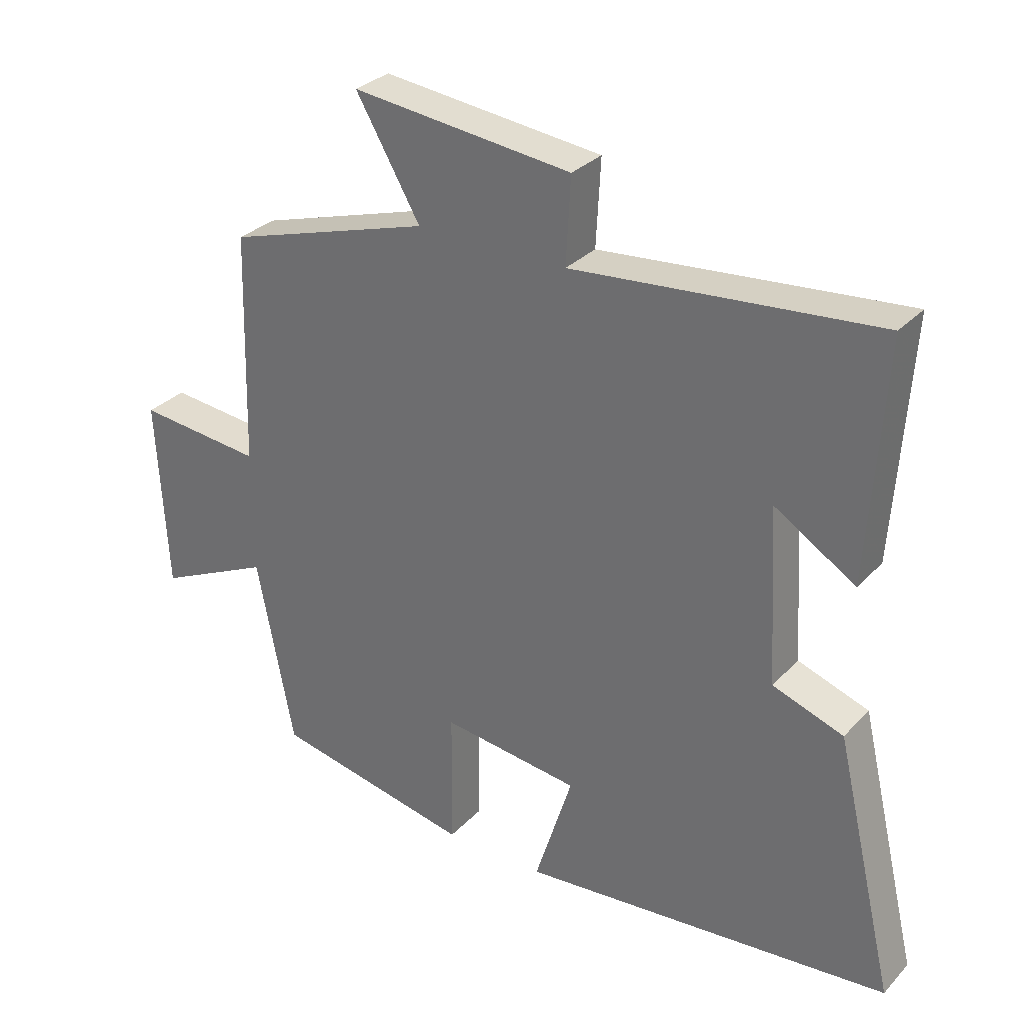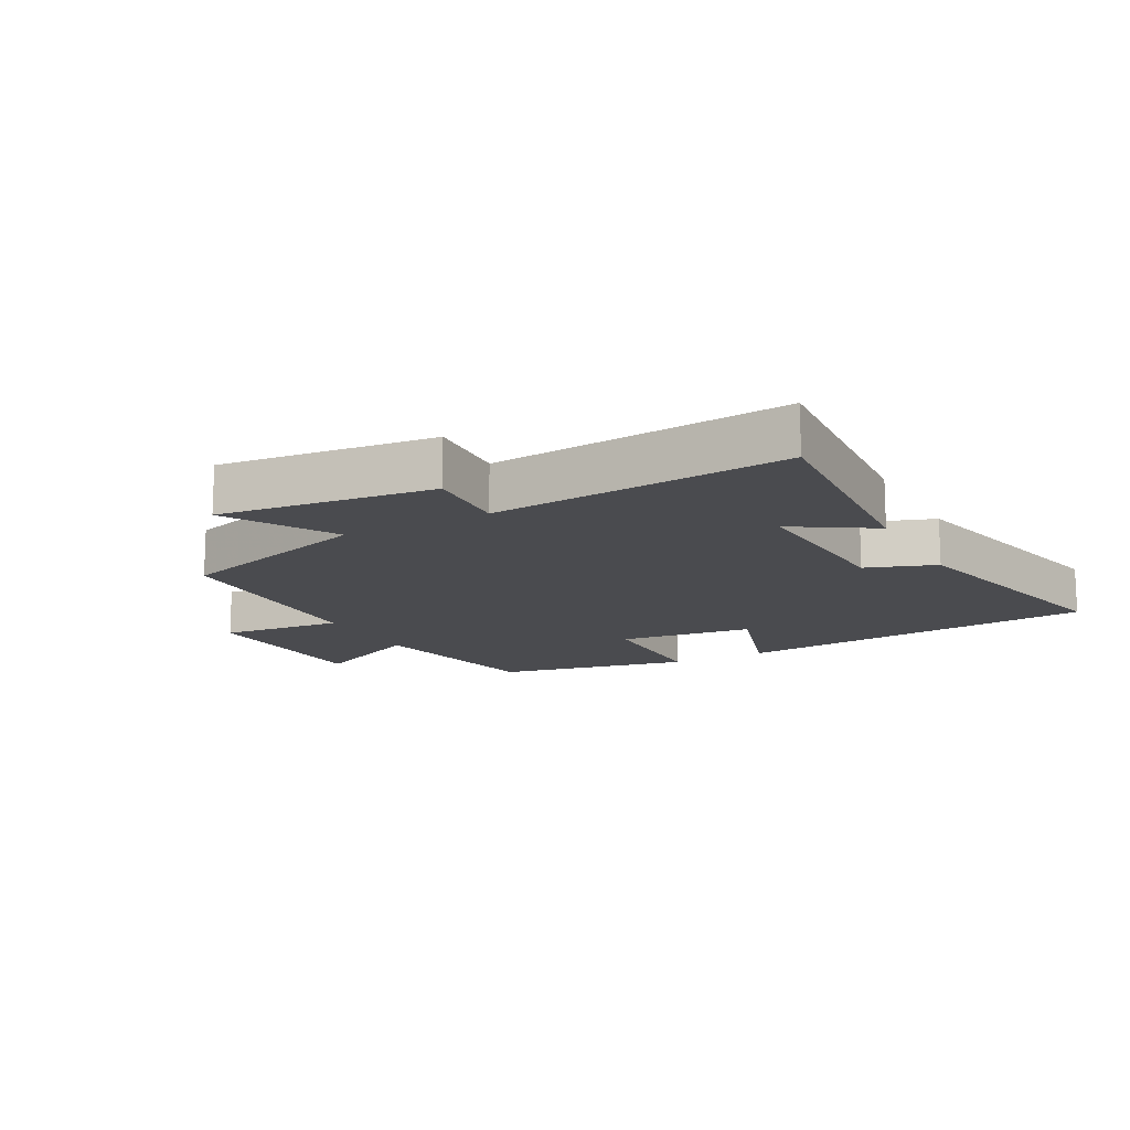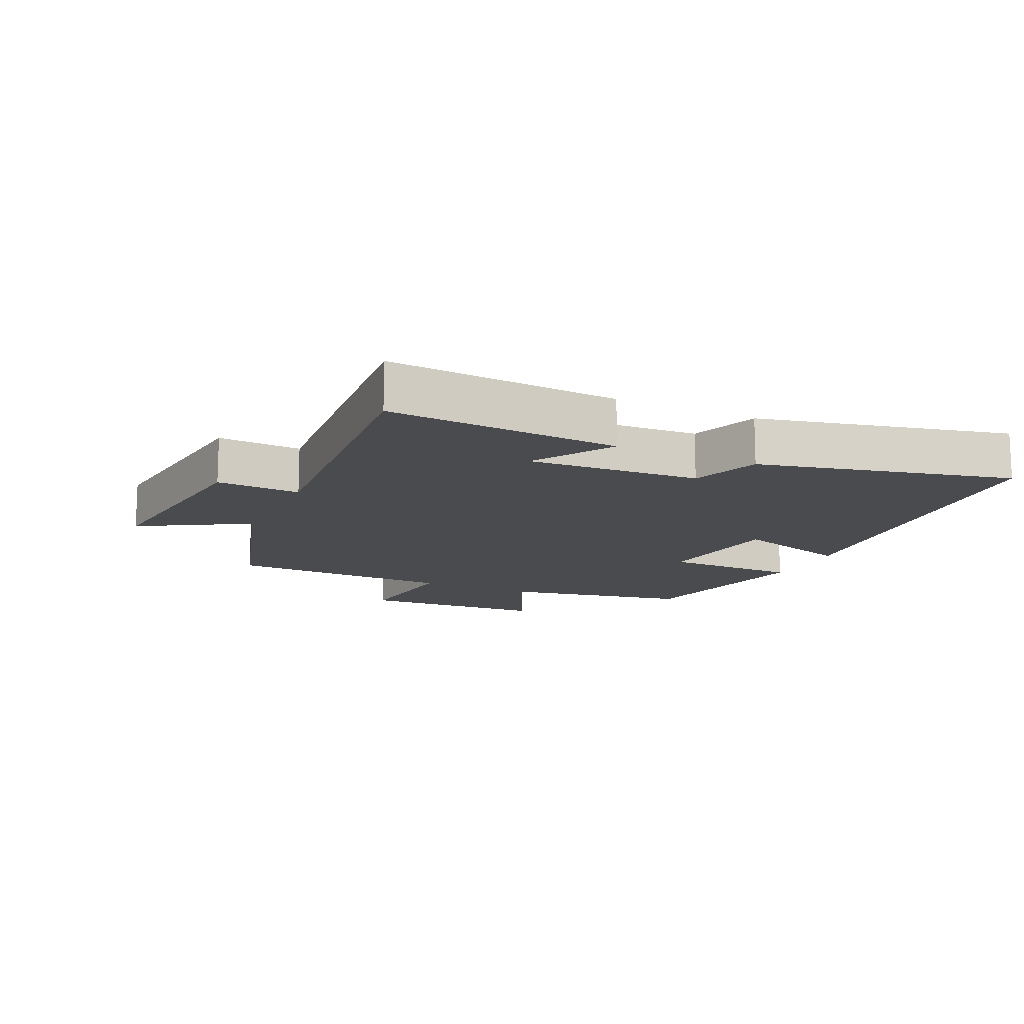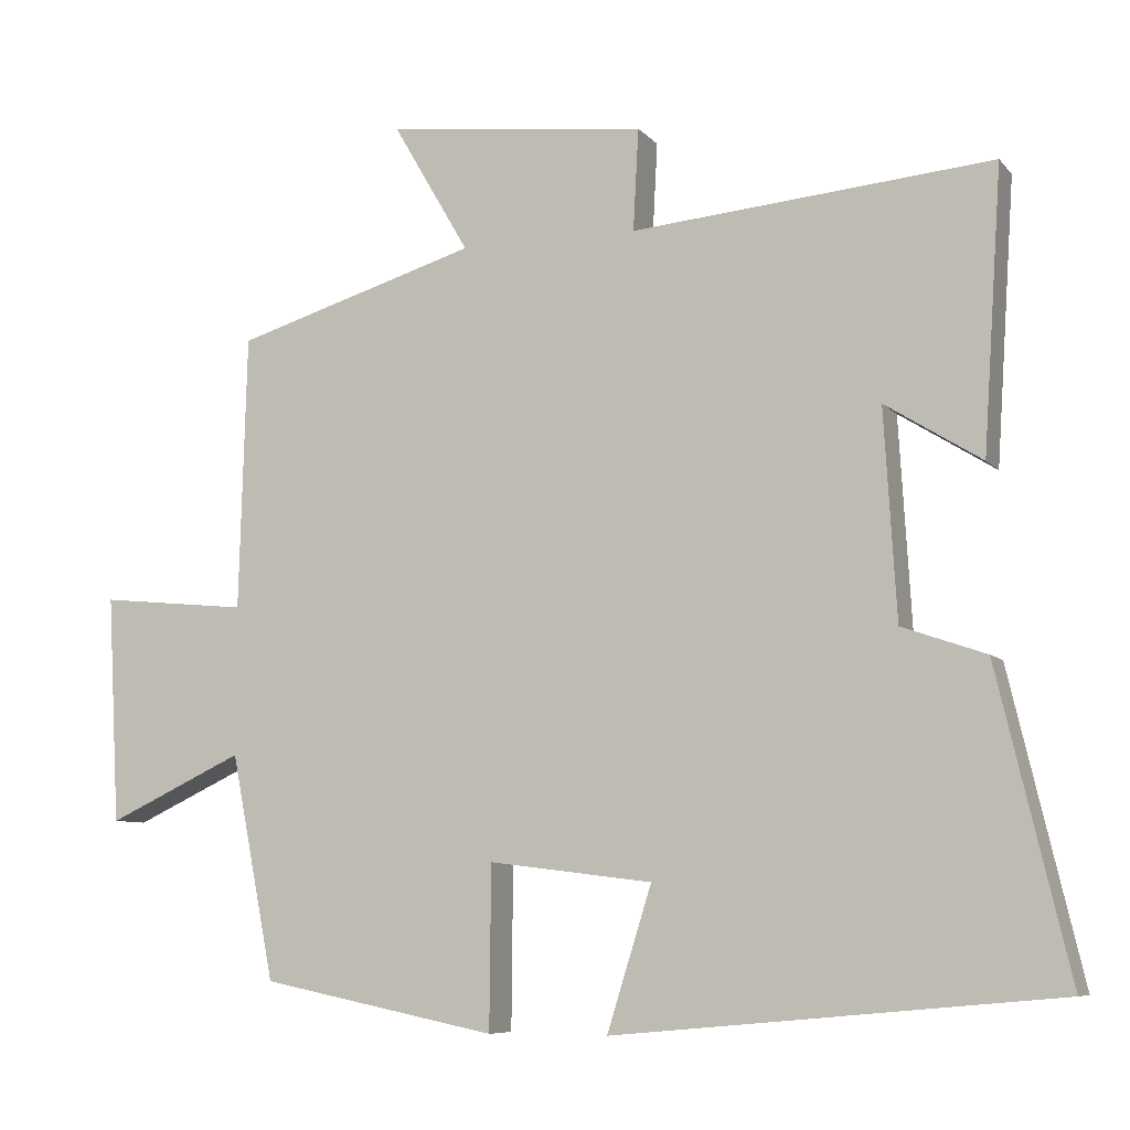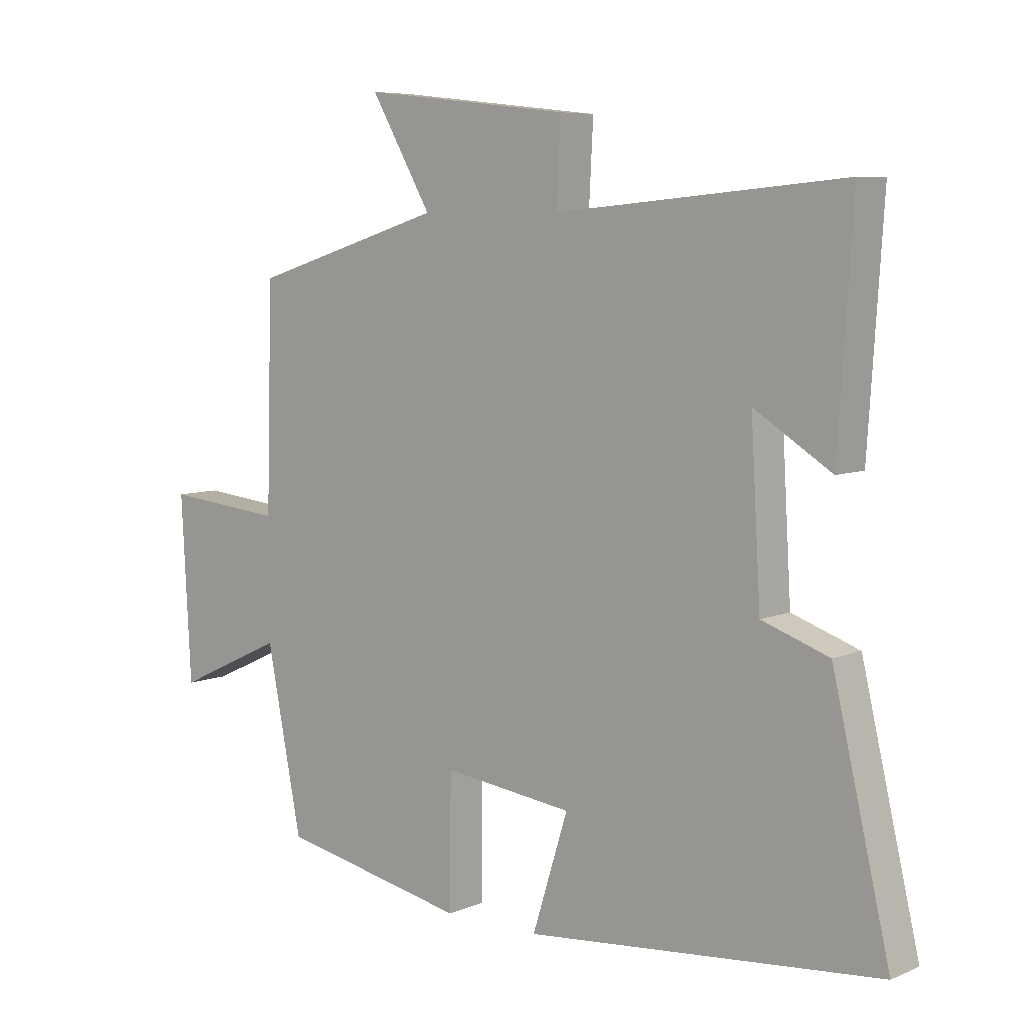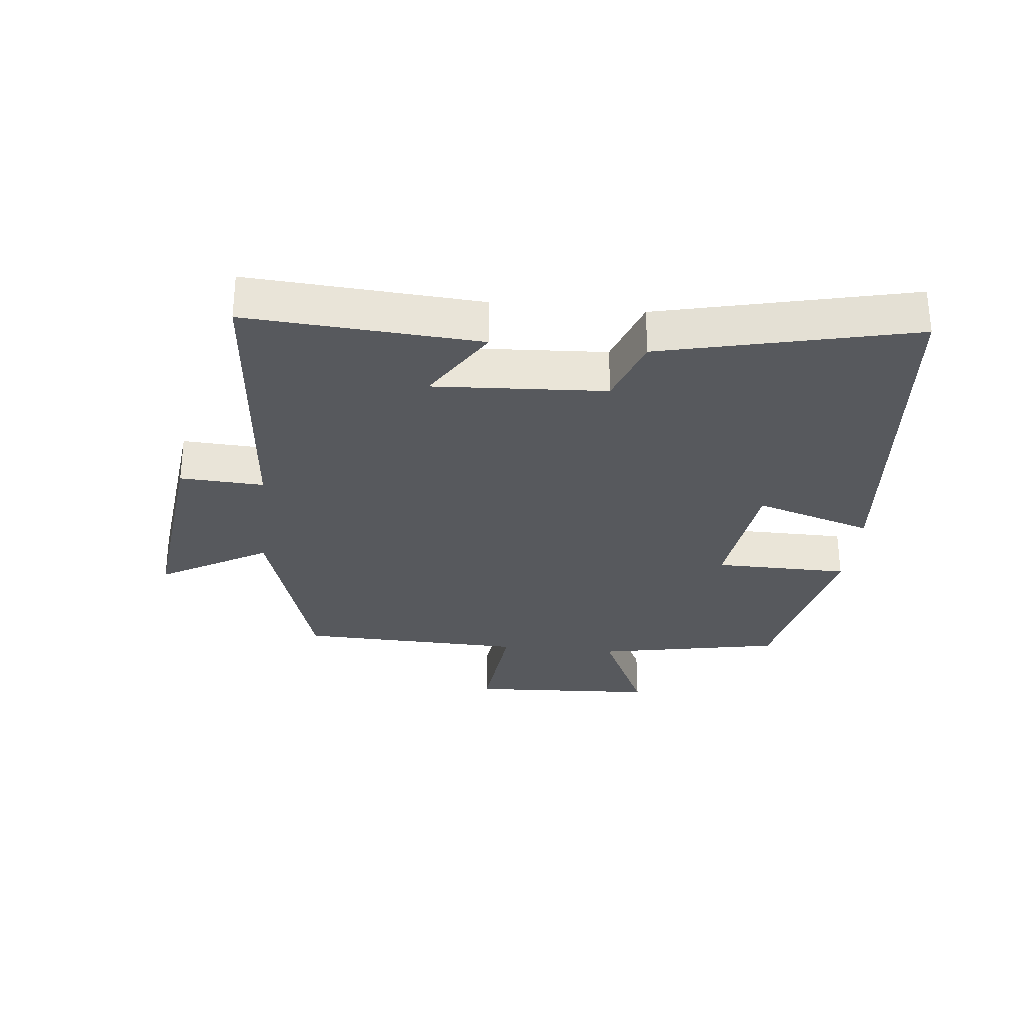
<metadata>
{"format":"obj","ext":"obj","renderer":"f3d","projection":"perspective","resolution":1024,"background":"white","views":[{"elev":30.6,"azim":34.6,"up":"+Z"},{"elev":-14.3,"azim":28.2,"up":"+Y"},{"elev":-13.7,"azim":65.0,"up":"+Y"},{"elev":-7.7,"azim":21.9,"up":"+Z"},{"elev":6.9,"azim":40.0,"up":"+Z"},{"elev":-29.5,"azim":83.9,"up":"+Y"}]}
</metadata>
<code>
v -0.443 0.07 -0.438
v -0.5 0.07 -0.147
v -0.677 0.07 -0.23
v -0.693 0.07 0.066
v -0.5 0.07 0.047
v -0.49 0.07 0.404
v -0.175 0.07 0.5
v -0.274 0.07 0.67
v 0.064 0.07 0.632
v 0.057 0.07 0.5
v 0.524 0.07 0.542
v 0.5 0.07 0.177
v 0.375 0.07 0.255
v 0.391 0.07 -0.015
v 0.5 0.07 -0.053
v 0.593 0.07 -0.447
v 0.019 0.07 -0.5
v 0.077 0.07 -0.315
v -0.135 0.07 -0.289
v -0.137 0.07 -0.5
v -0.443 0 -0.438
v -0.5 0 -0.147
v -0.677 0 -0.23
v -0.693 0 0.066
v -0.5 0 0.047
v -0.49 0 0.404
v -0.175 0 0.5
v -0.274 0 0.67
v 0.064 0 0.632
v 0.057 0 0.5
v 0.524 0 0.542
v 0.5 0 0.177
v 0.375 0 0.255
v 0.391 0 -0.015
v 0.5 0 -0.053
v 0.593 0 -0.447
v 0.019 0 -0.5
v 0.077 0 -0.315
v -0.135 0 -0.289
v -0.137 0 -0.5
f 19 20 1 2
f 18 19 2
f 16 17 18
f 15 16 18
f 14 15 18
f 13 14 18 2
f 10 11 12 13
f 10 13 2
f 7 8 9 10
f 7 10 2
f 6 7 2
f 5 6 2
f 2 3 4 5
f 22 21 40 39
f 22 39 38
f 38 37 36
f 38 36 35
f 38 35 34
f 22 38 34 33
f 33 32 31 30
f 22 33 30
f 30 29 28 27
f 22 30 27
f 22 27 26
f 22 26 25
f 25 24 23 22
f 1 21 22 2
f 2 22 23 3
f 3 23 24 4
f 4 24 25 5
f 5 25 26 6
f 6 26 27 7
f 7 27 28 8
f 8 28 29 9
f 9 29 30 10
f 10 30 31 11
f 11 31 32 12
f 12 32 33 13
f 13 33 34 14
f 14 34 35 15
f 15 35 36 16
f 16 36 37 17
f 17 37 38 18
f 18 38 39 19
f 19 39 40 20
f 20 40 21 1

</code>
